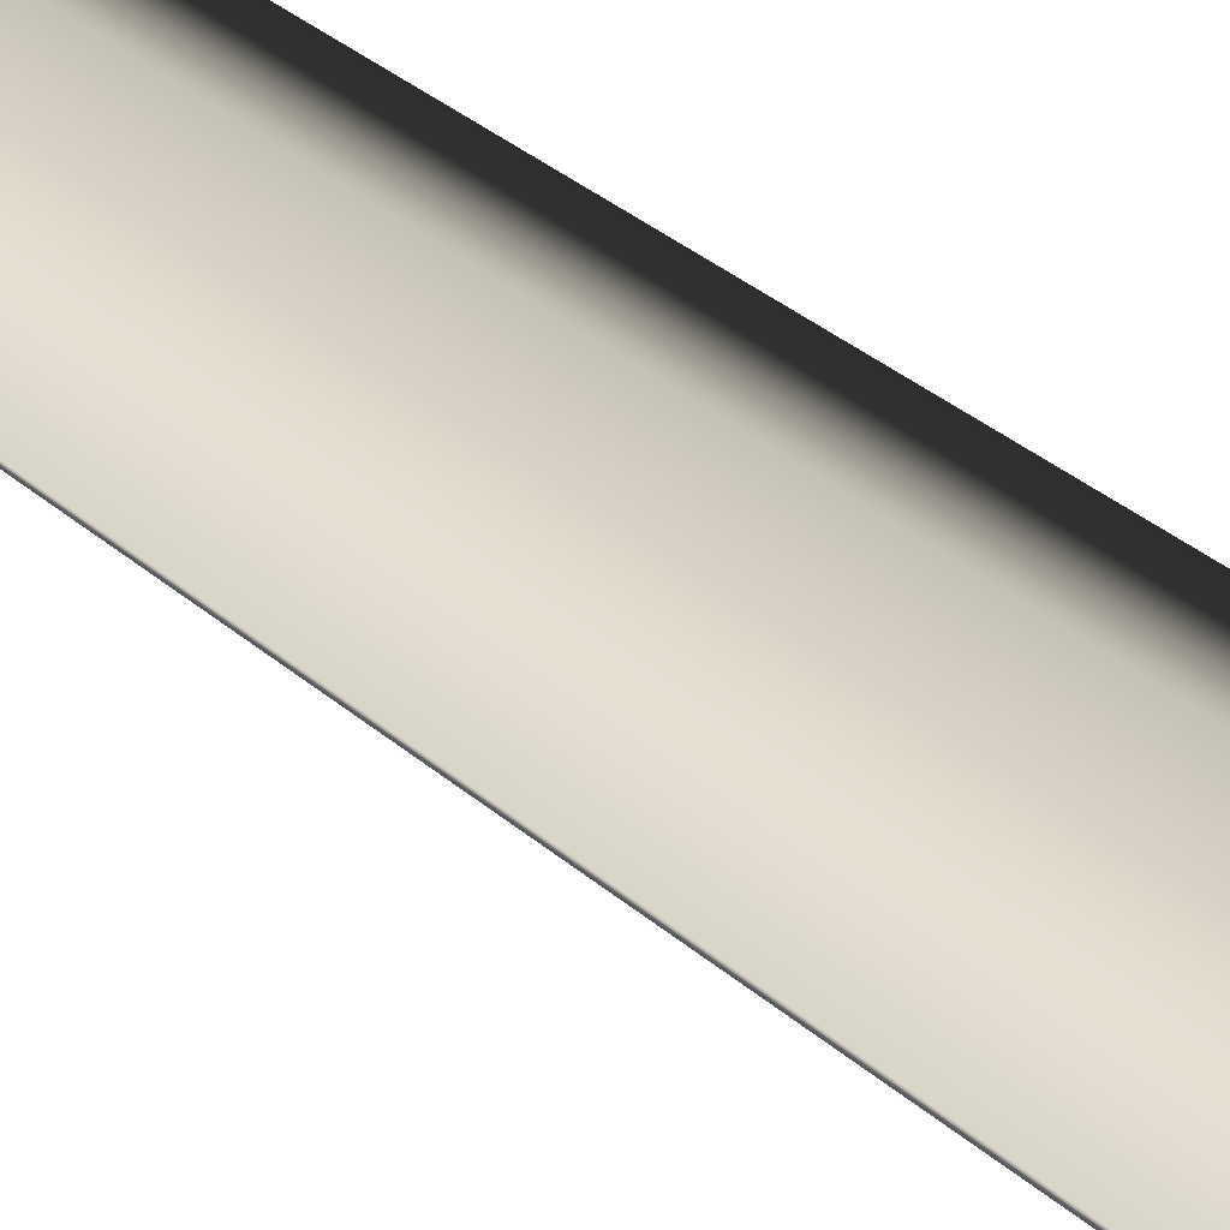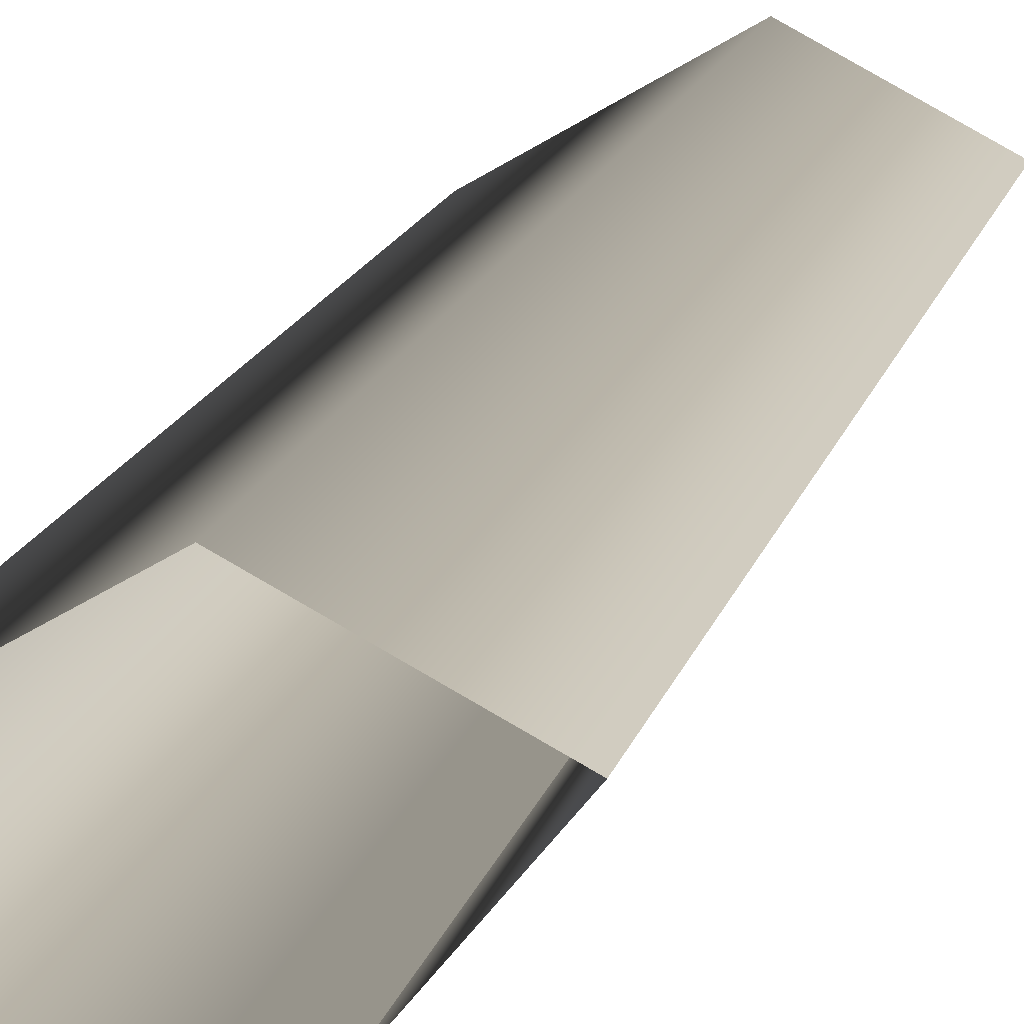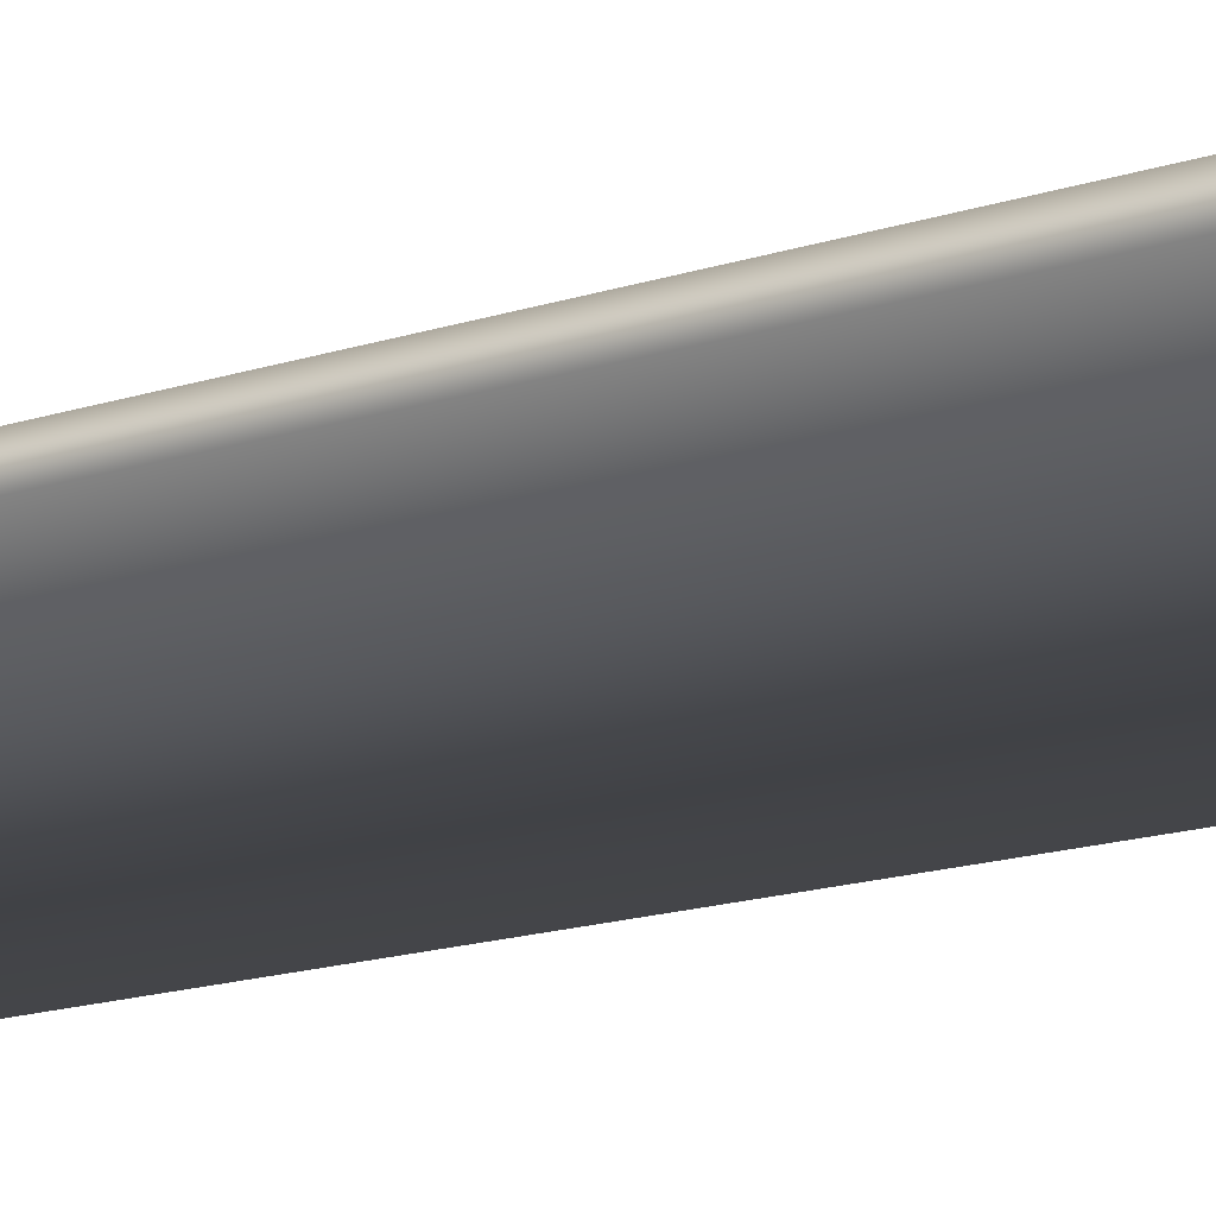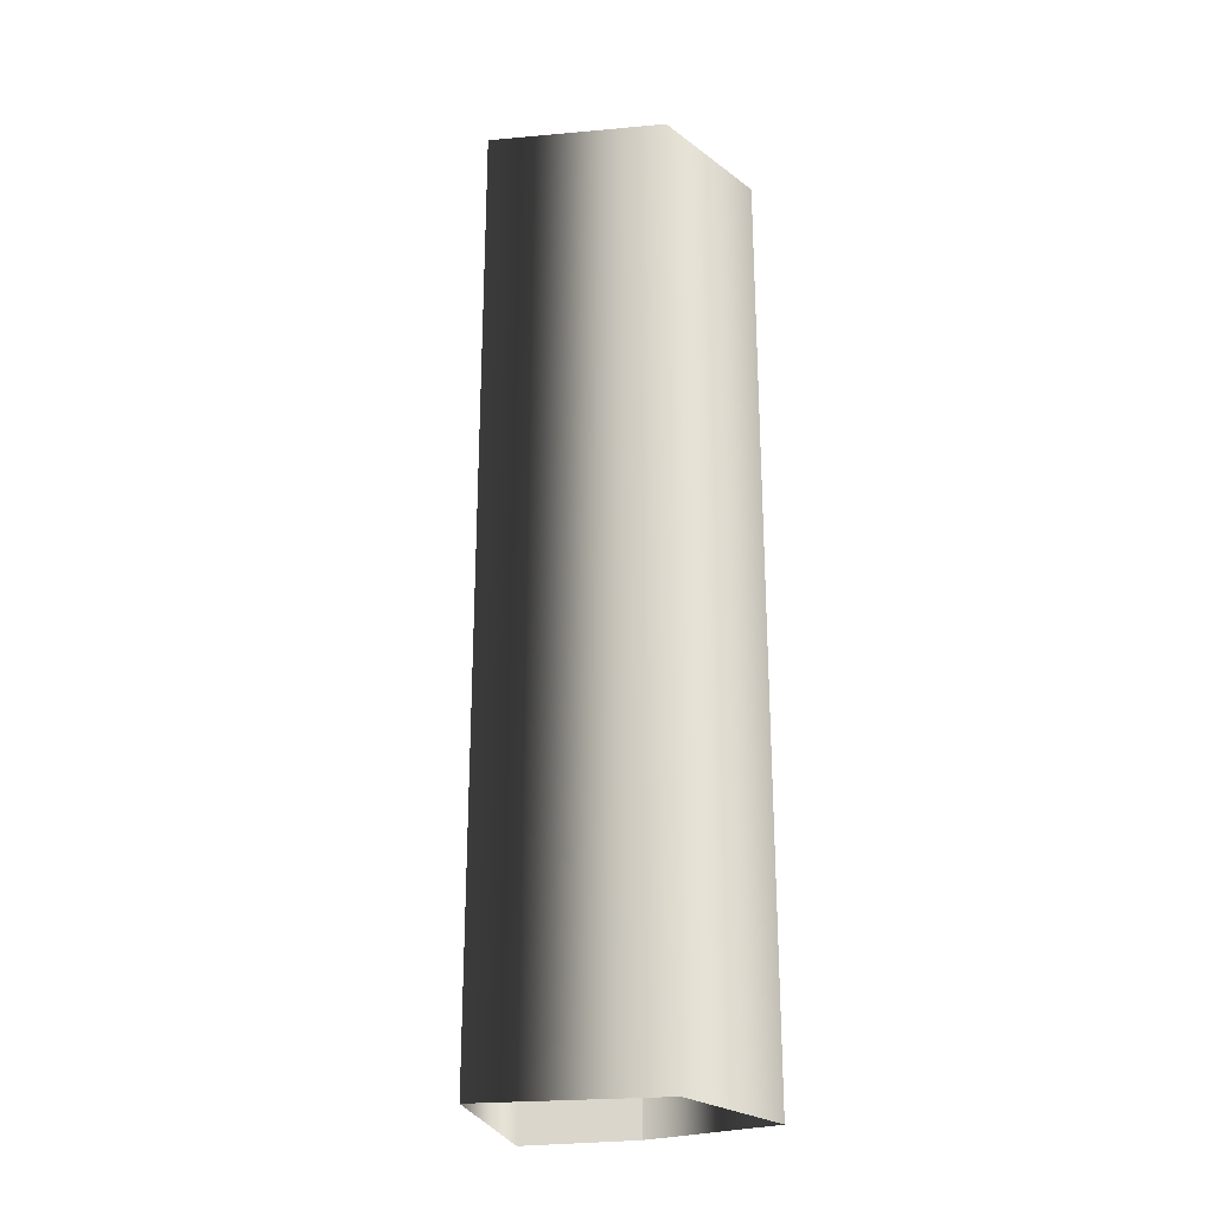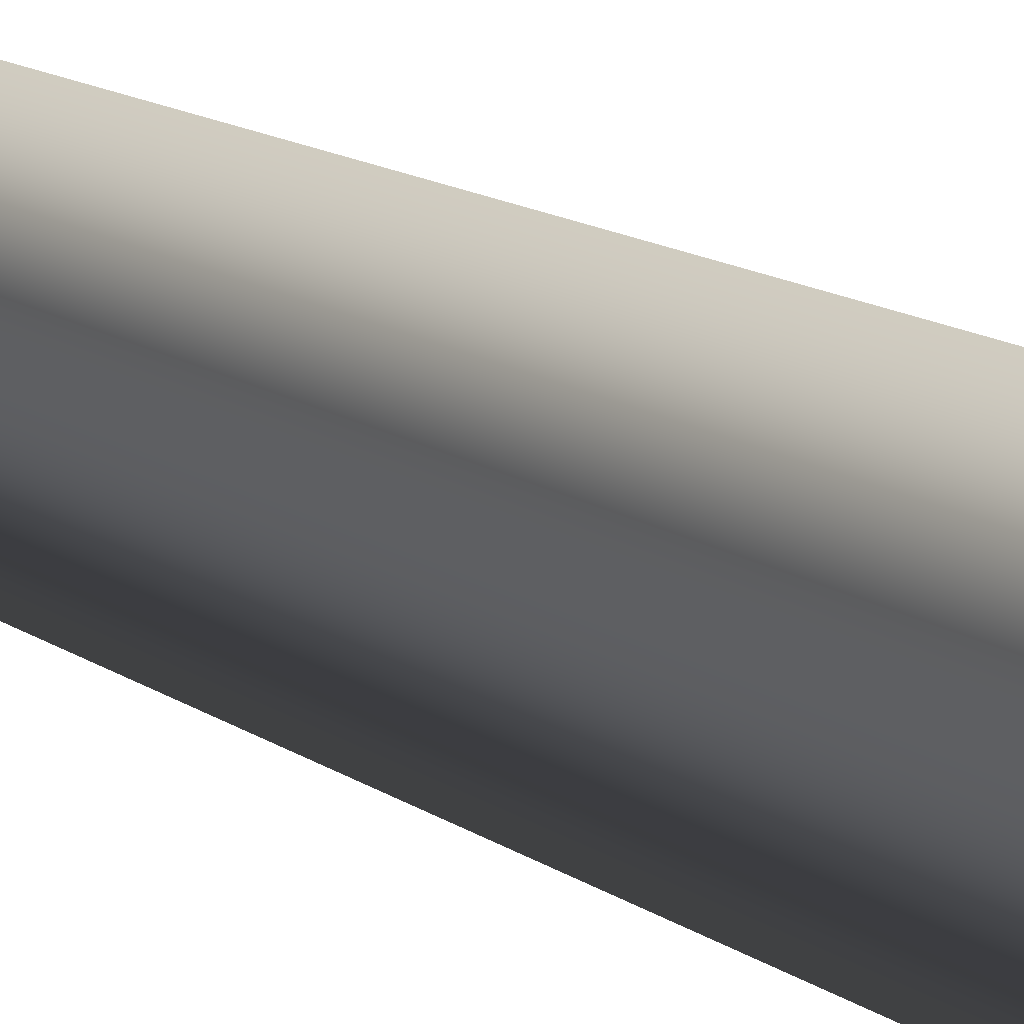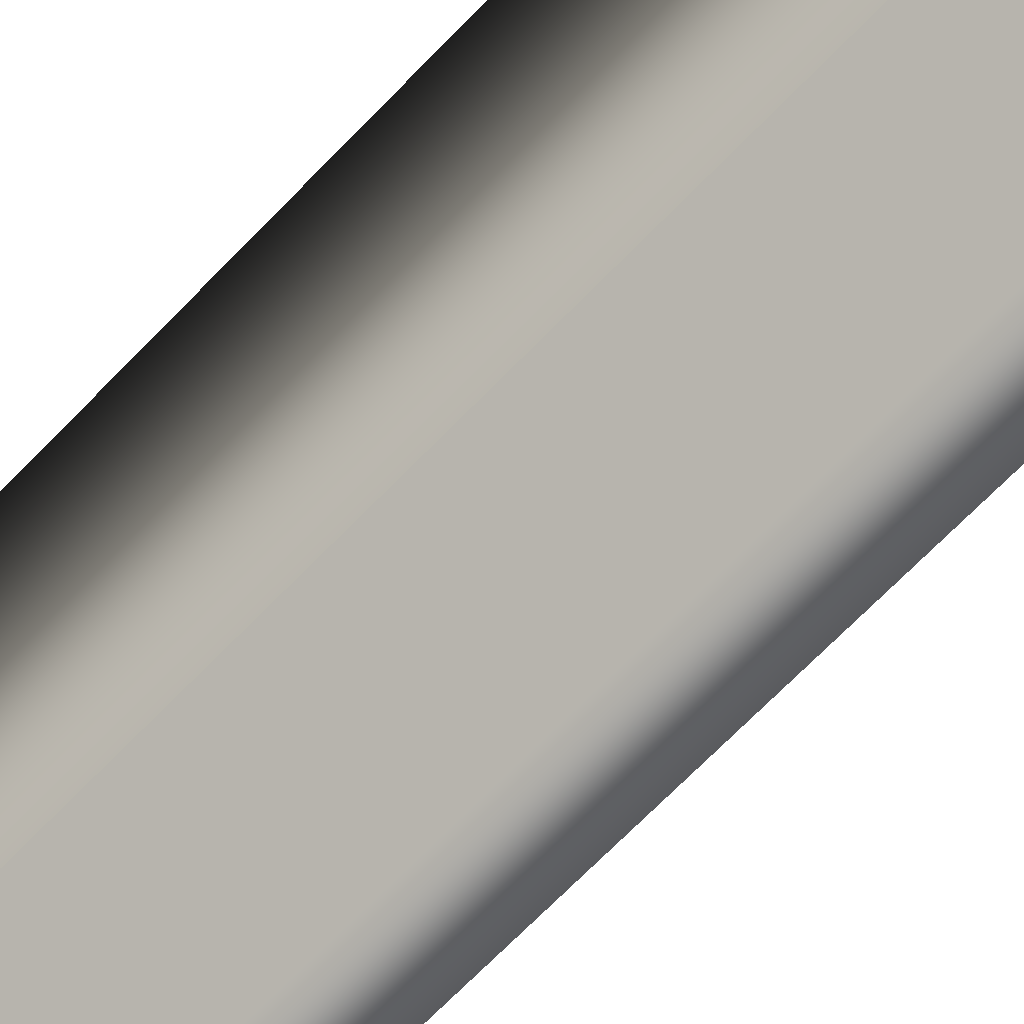
<metadata>
{"format":"obj","ext":"obj","renderer":"f3d","projection":"perspective","resolution":1024,"background":"white","views":[{"elev":36.0,"azim":138.0,"up":"+Z"},{"elev":15.1,"azim":13.0,"up":"+Z"},{"elev":-17.1,"azim":-57.0,"up":"+Z"},{"elev":-25.4,"azim":-22.4,"up":"+Y"},{"elev":15.4,"azim":-36.4,"up":"+Z"},{"elev":-67.6,"azim":136.3,"up":"+Z"}]}
</metadata>
<code>
g
v 44.41 108.4 -73.87
v 44.41 94.42 -73.87
v 45.64 108.4 -72.34
v 45.64 94.42 -72.34
v 43.83 108.4 -71.4
v 43.83 94.42 -71.4
v 41.57 108.4 -72.74
v 41.57 94.42 -72.74
v 43.07 108.4 -74.84
v 43.07 94.42 -74.84
v 44.41 108.4 -73.87
v 44.41 94.42 -73.87
g _0
f 3 2 1
f 2 3 4
f 5 4 3
f 4 5 6
f 7 6 5
f 6 7 8
f 9 8 7
f 8 9 10
f 11 10 9
f 10 11 12

</code>
